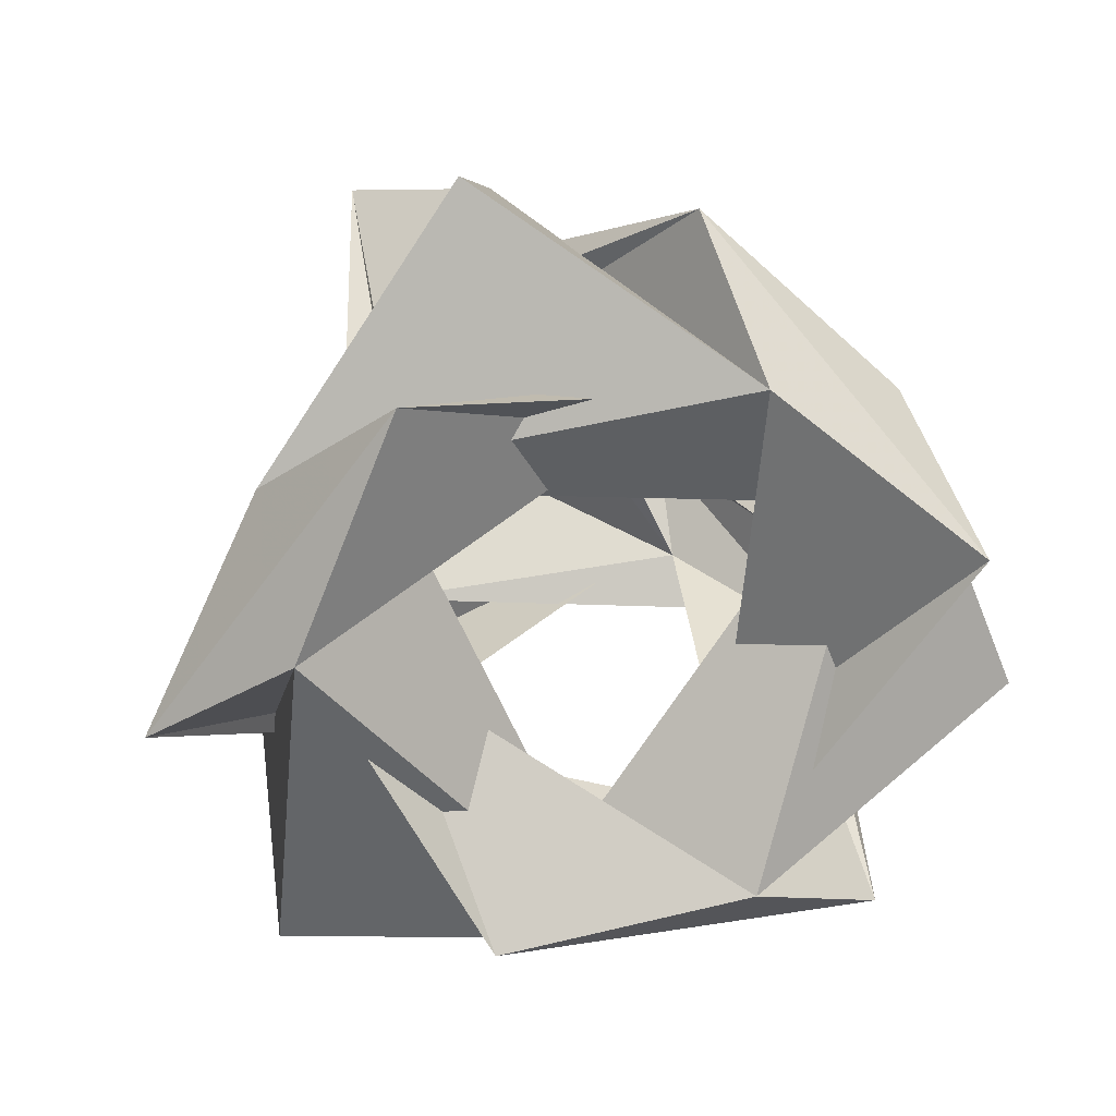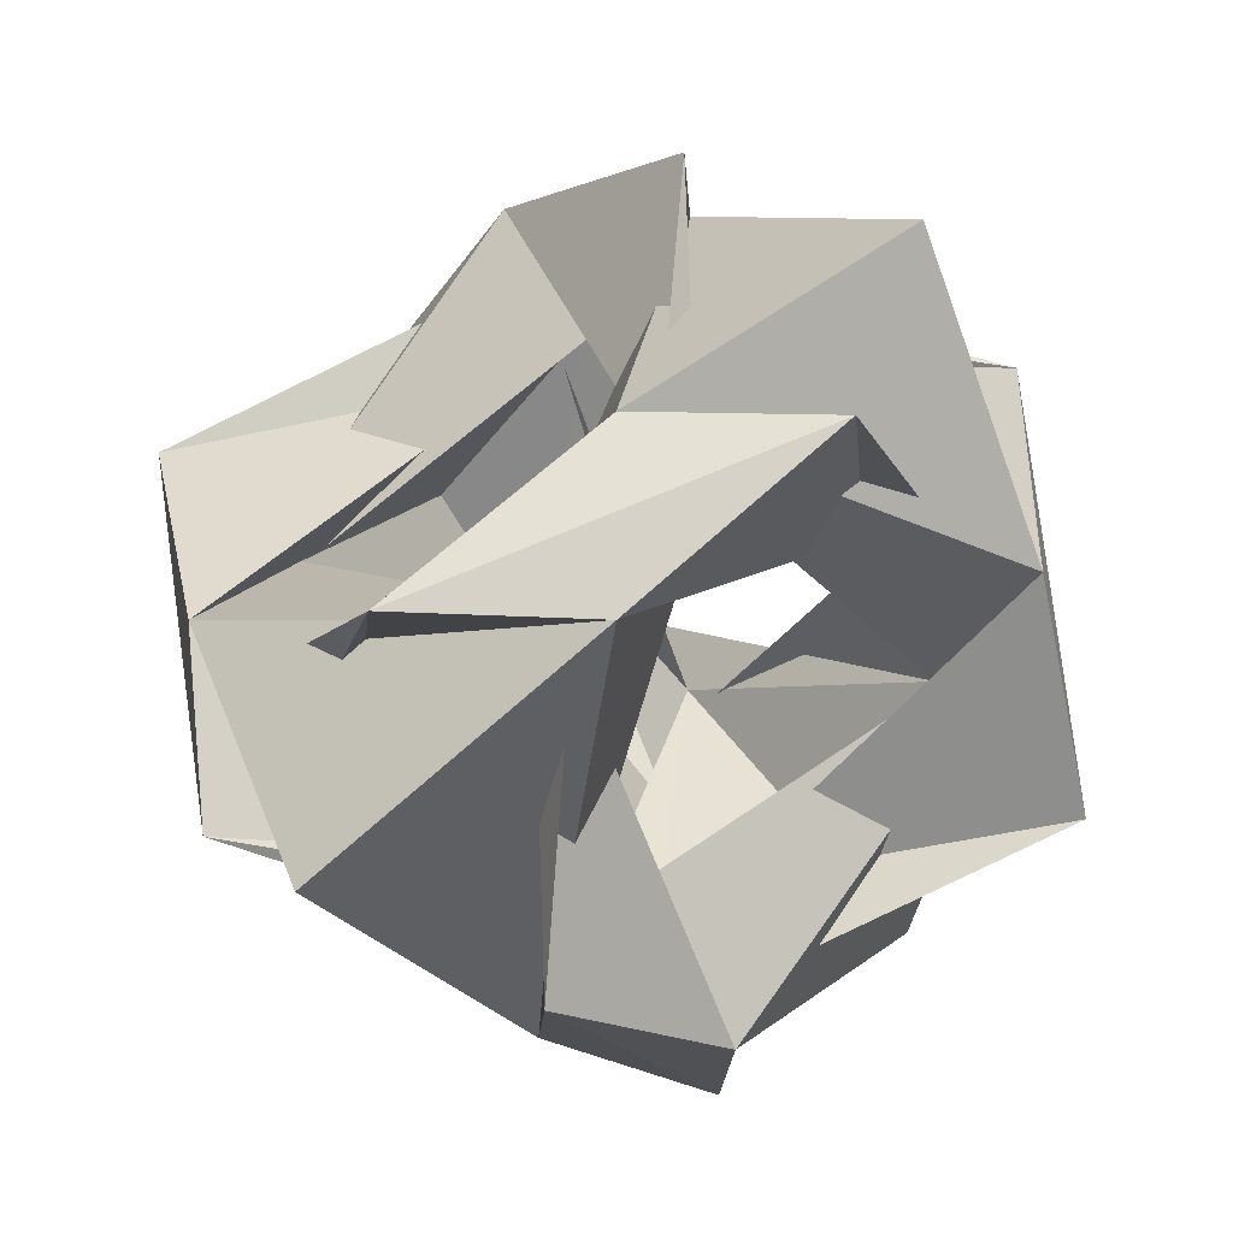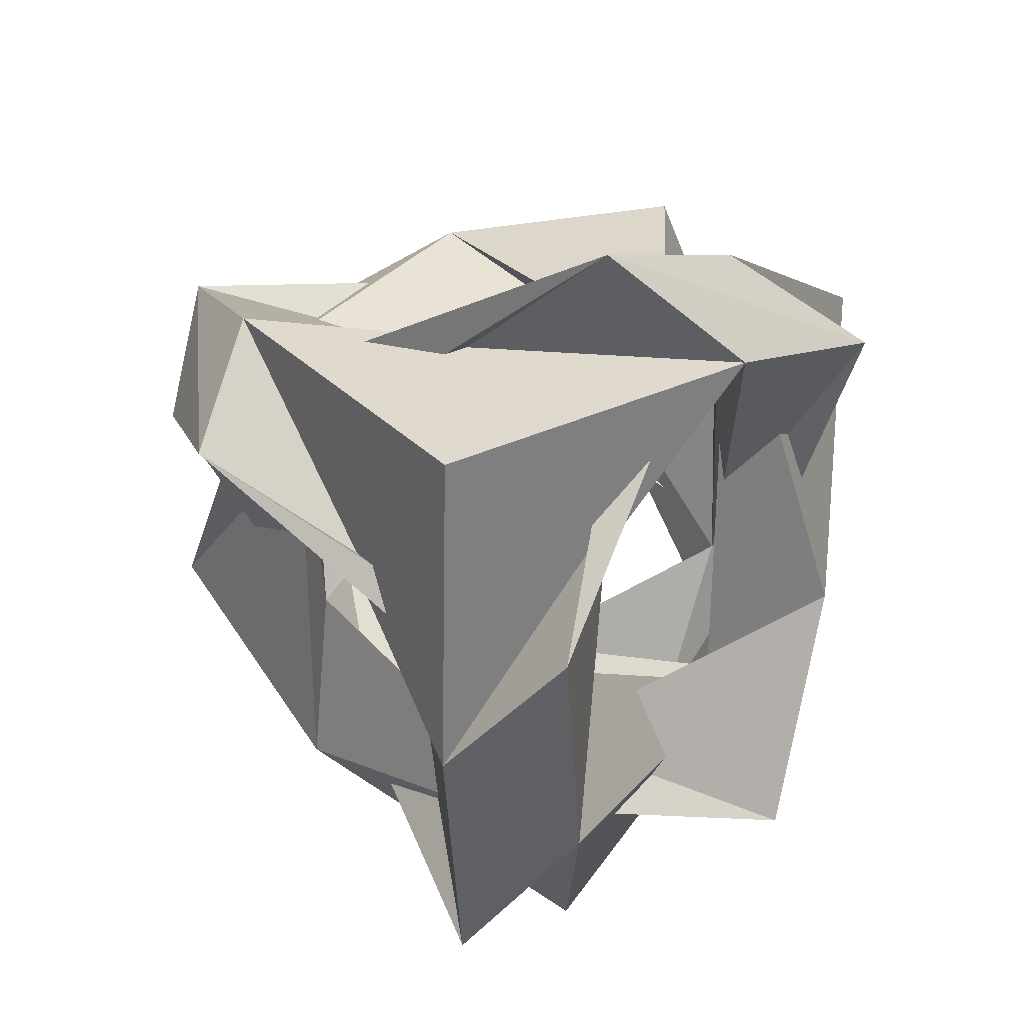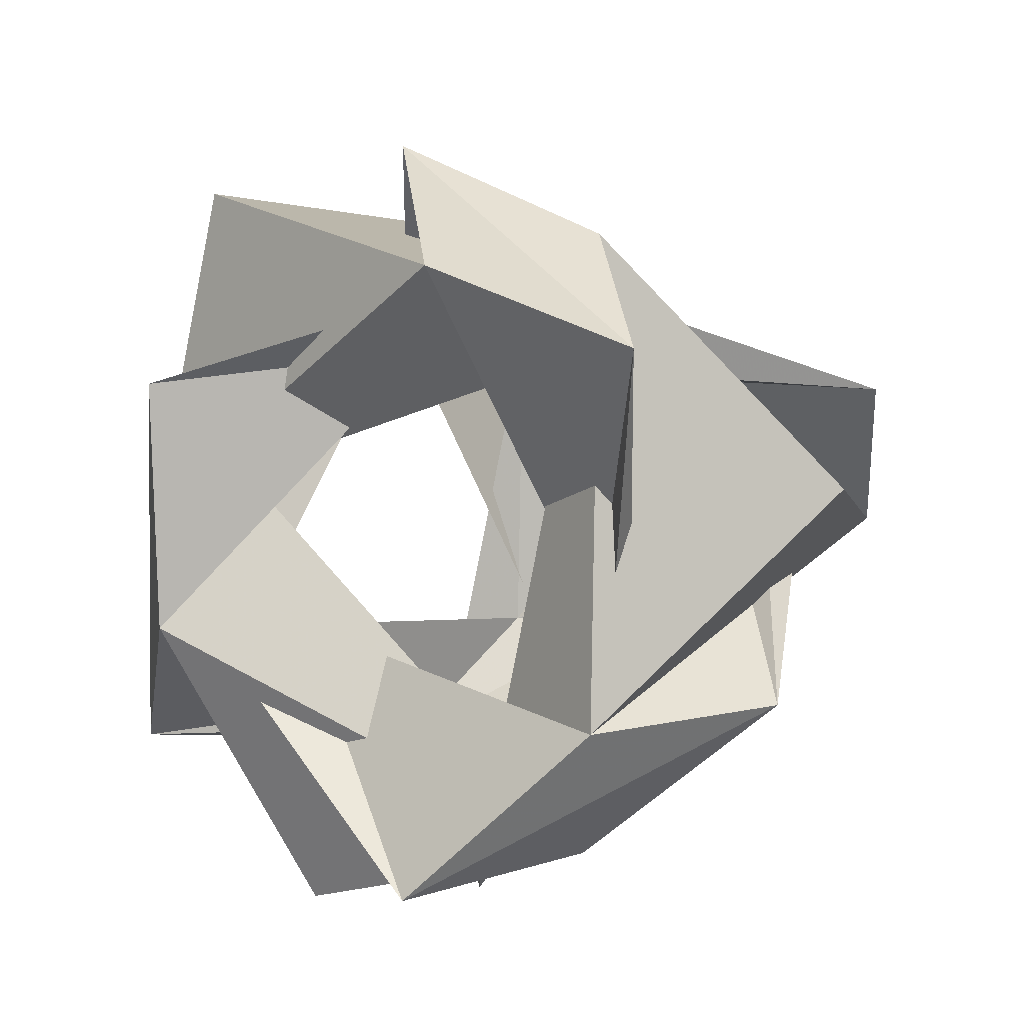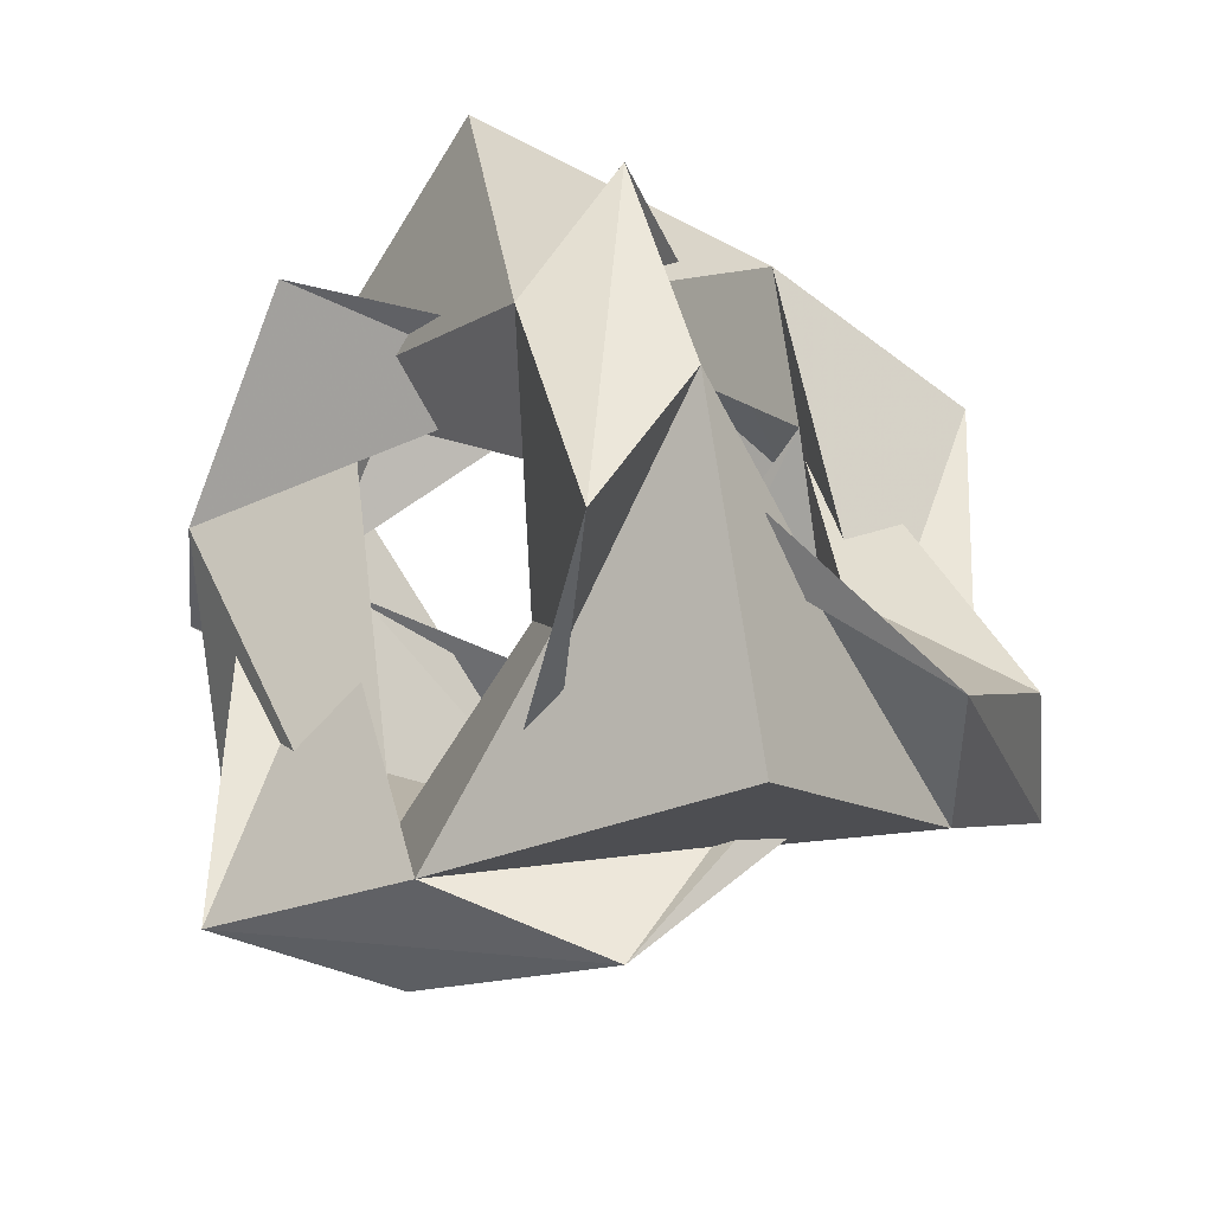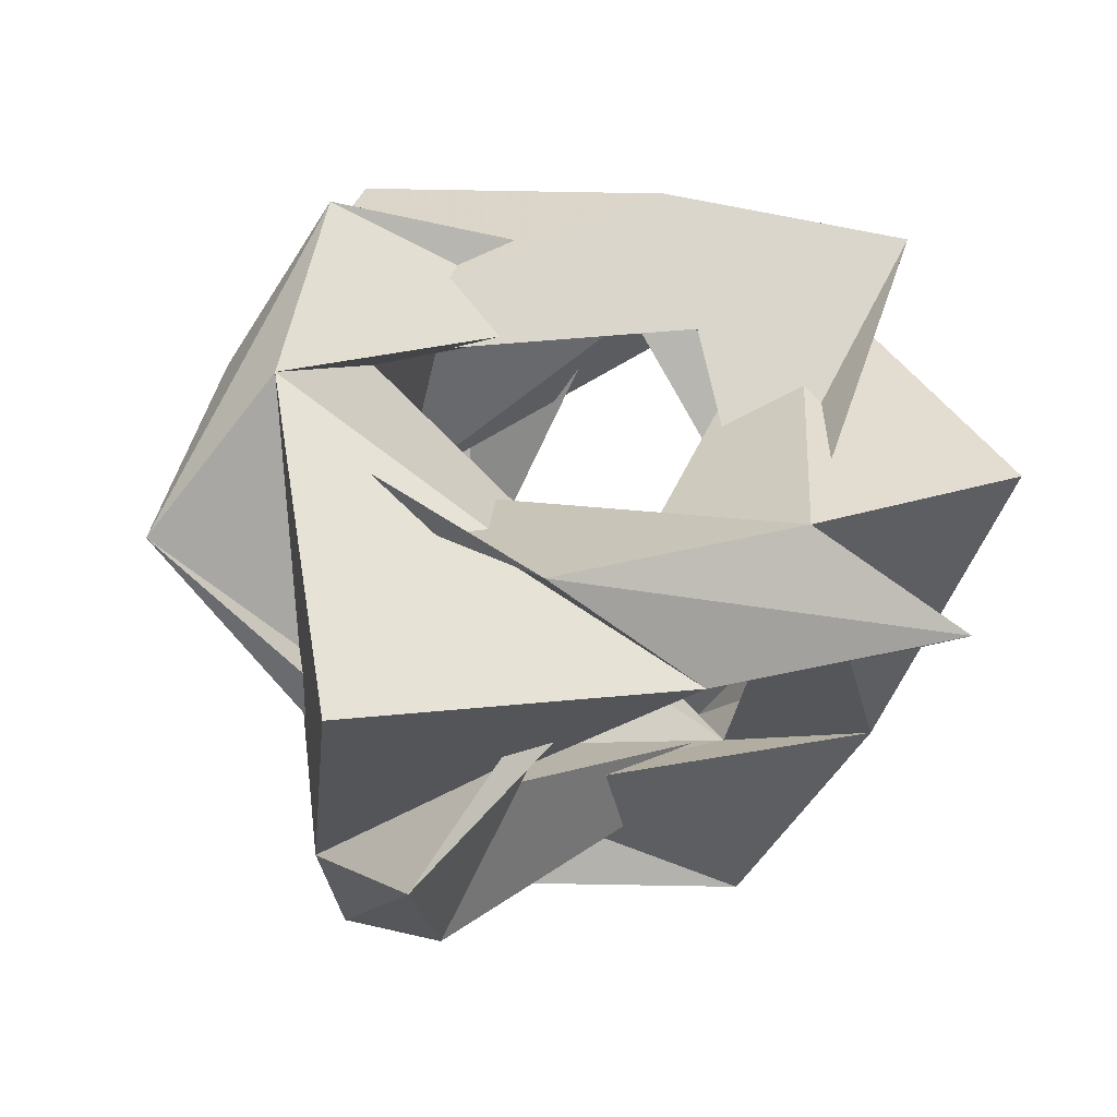
<metadata>
{"format":"obj","ext":"obj","renderer":"f3d","projection":"perspective","resolution":1024,"background":"white","views":[{"elev":75.3,"azim":160.7,"up":"+Y"},{"elev":78.0,"azim":42.3,"up":"+Z"},{"elev":-40.9,"azim":99.2,"up":"+Z"},{"elev":48.1,"azim":-56.1,"up":"+Z"},{"elev":54.5,"azim":-19.3,"up":"+Z"},{"elev":-45.7,"azim":49.2,"up":"+Y"}]}
</metadata>
<code>
v -0.6 0 -0.4243
v 0.6 0 -0.4243
v 0 -0.6 0.4243
v 0 0.6 0.4243
v -0.36 0 -0.2546
v 0.36 0 -0.2546
v 0 -0.36 0.2546
v 0 0.36 0.2546
v -0.1 0.09146 -0.6177
v 0.1 0.05412 -0.4209
v -0.2 0.1 -0.494
v 0.2 -0.1 -0.4374
v -0.1 -0.05412 -0.4492
v 0.1 -0.09146 -0.5894
v -0.3 -0.1307 -0.6622
v 0.3 0.1307 -0.5774
v -0.4411 -0.4325 -0.1354
v -0.2206 -0.3747 0.03244
v -0.3993 -0.2993 -0.2121
v -0.2593 -0.3593 0.2121
v -0.3947 -0.2406 -0.03244
v -0.4125 -0.4211 0.1354
v -0.6836 -0.2529 -0.1197
v -0.1929 -0.6236 0.1197
v -0.5325 0.3411 -0.006039
v -0.2747 0.3206 0.109
v -0.4993 0.1993 -0.07071
v -0.1593 0.4593 0.07071
v -0.3406 0.2947 -0.109
v -0.3211 0.5125 0.006039
v -0.5529 0.3836 -0.3045
v -0.3236 0.4929 0.3045
v 0.5325 -0.3411 -0.006039
v 0.2747 -0.3206 0.109
v 0.4993 -0.1993 -0.07071
v 0.1593 -0.4593 0.07071
v 0.3406 -0.2947 -0.109
v 0.3211 -0.5125 0.006039
v 0.5529 -0.3836 -0.3045
v 0.3236 -0.4929 0.3045
v 0.4411 0.4325 -0.1354
v 0.2206 0.3747 0.03244
v 0.3993 0.2993 -0.2121
v 0.2593 0.3593 0.2121
v 0.3947 0.2406 -0.03244
v 0.4125 0.4211 0.1354
v 0.6836 0.2529 -0.1197
v 0.1929 0.6236 0.1197
v 0.09146 -0.1 0.6177
v 0.05412 0.1 0.4209
v 0.1 -0.2 0.494
v -0.1 0.2 0.4374
v -0.05412 -0.1 0.4492
v -0.09146 0.1 0.5894
v -0.1307 -0.3 0.6622
v 0.1307 0.3 0.5774
f 25 32 31 11 10 9 1
f 17 24 23 27 26 25 1
f 9 16 15 19 18 17 1
f 33 40 39 12 13 14 2
f 41 48 47 35 34 33 2
f 14 15 16 43 42 41 2
f 49 56 55 20 21 22 3
f 38 39 40 51 50 49 3
f 22 23 24 36 37 38 3
f 46 47 48 28 29 30 4
f 54 55 56 44 45 46 4
f 30 31 32 52 53 54 4
f 21 20 19 15 14 13 5
f 29 28 27 23 22 21 5
f 13 12 11 31 30 29 5
f 45 44 43 16 9 10 6
f 37 36 35 47 46 45 6
f 10 11 12 39 38 37 6
f 34 35 36 24 17 18 7
f 53 52 51 40 33 34 7
f 18 19 20 55 54 53 7
f 50 51 52 32 25 26 8
f 42 43 44 56 49 50 8
f 26 27 28 48 41 42 8

</code>
